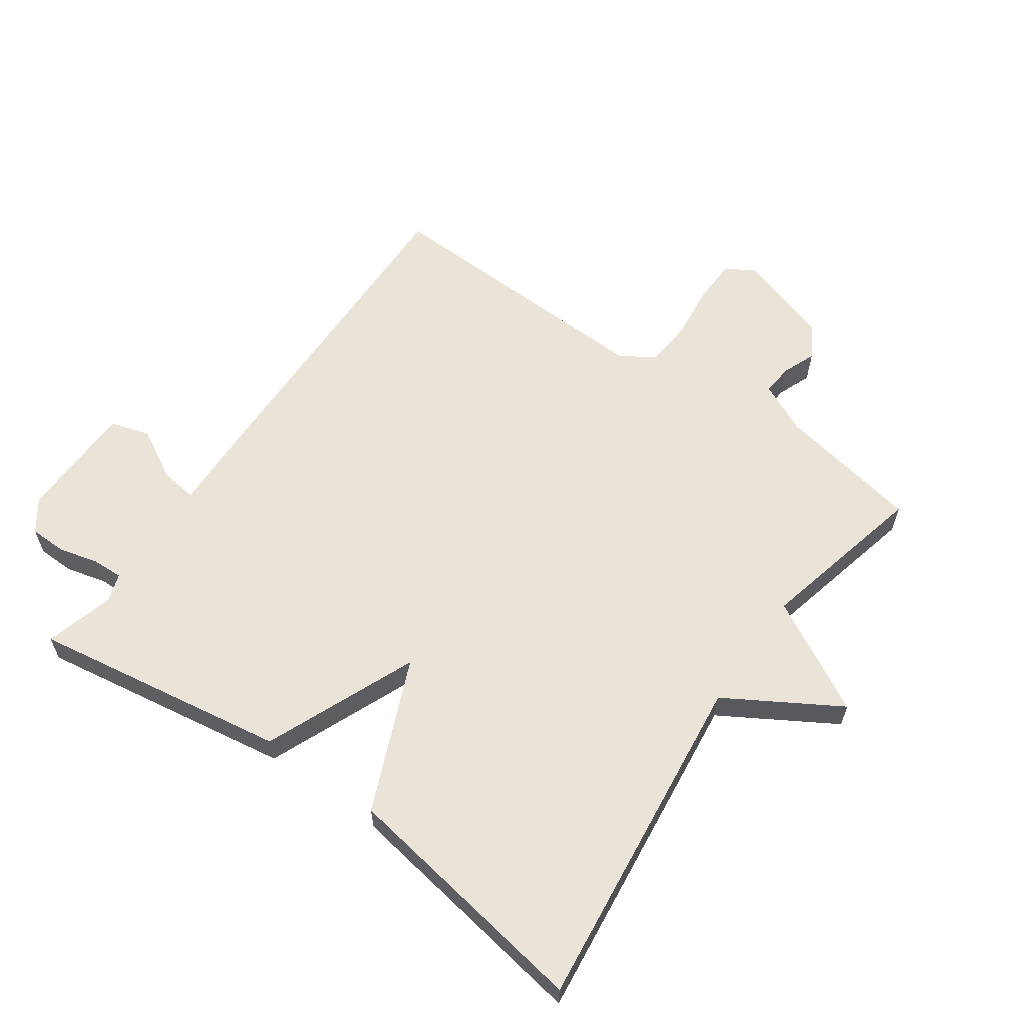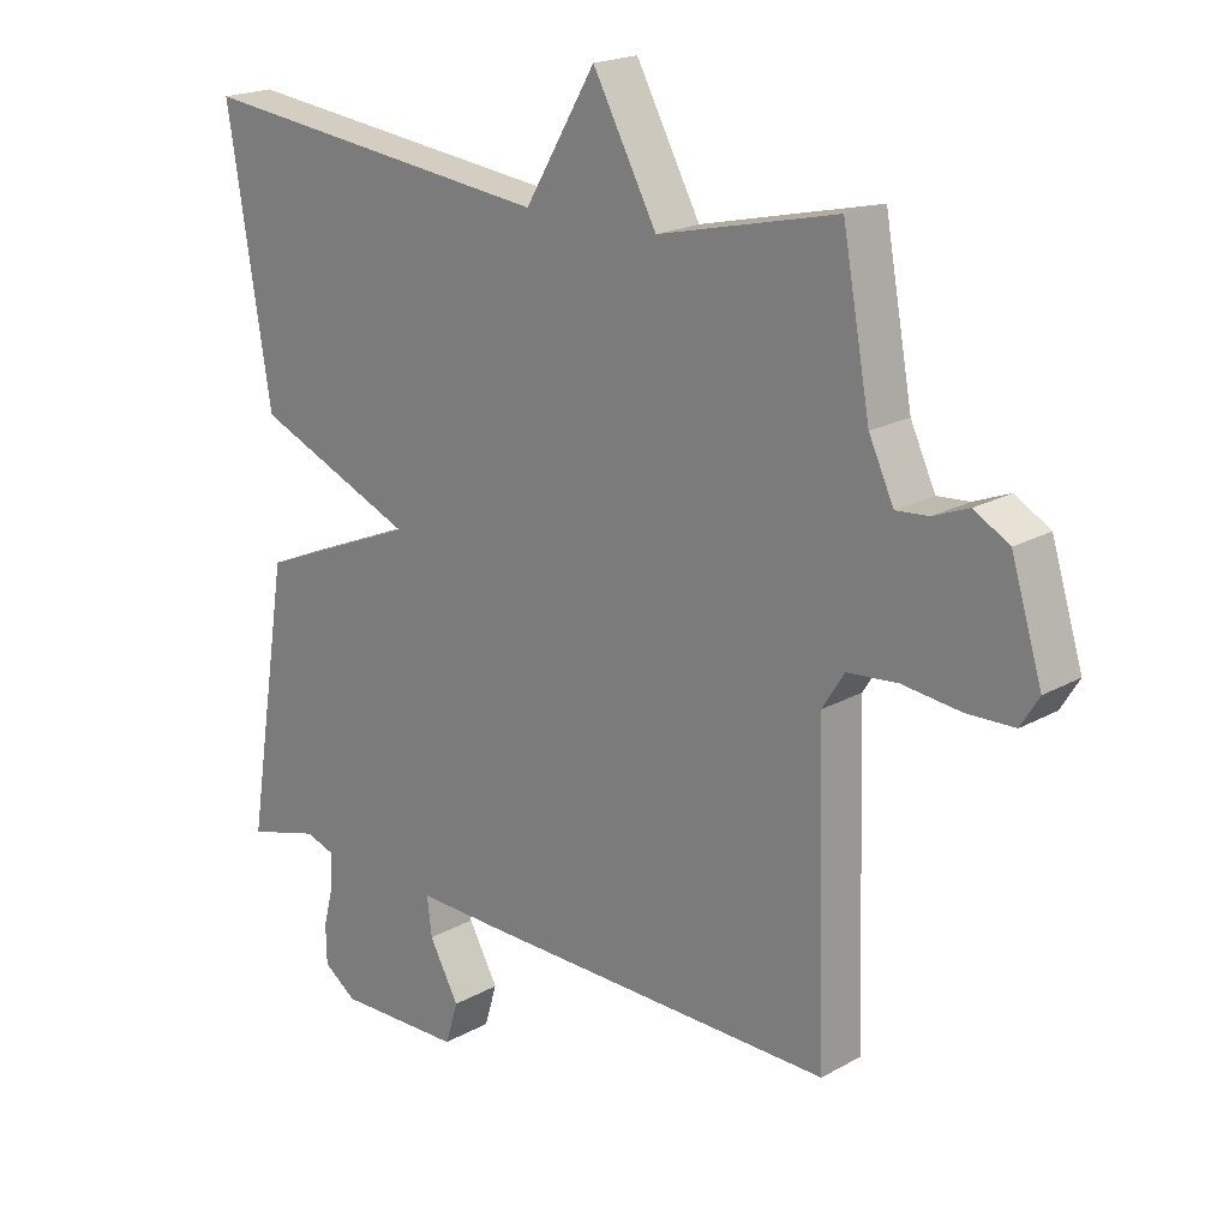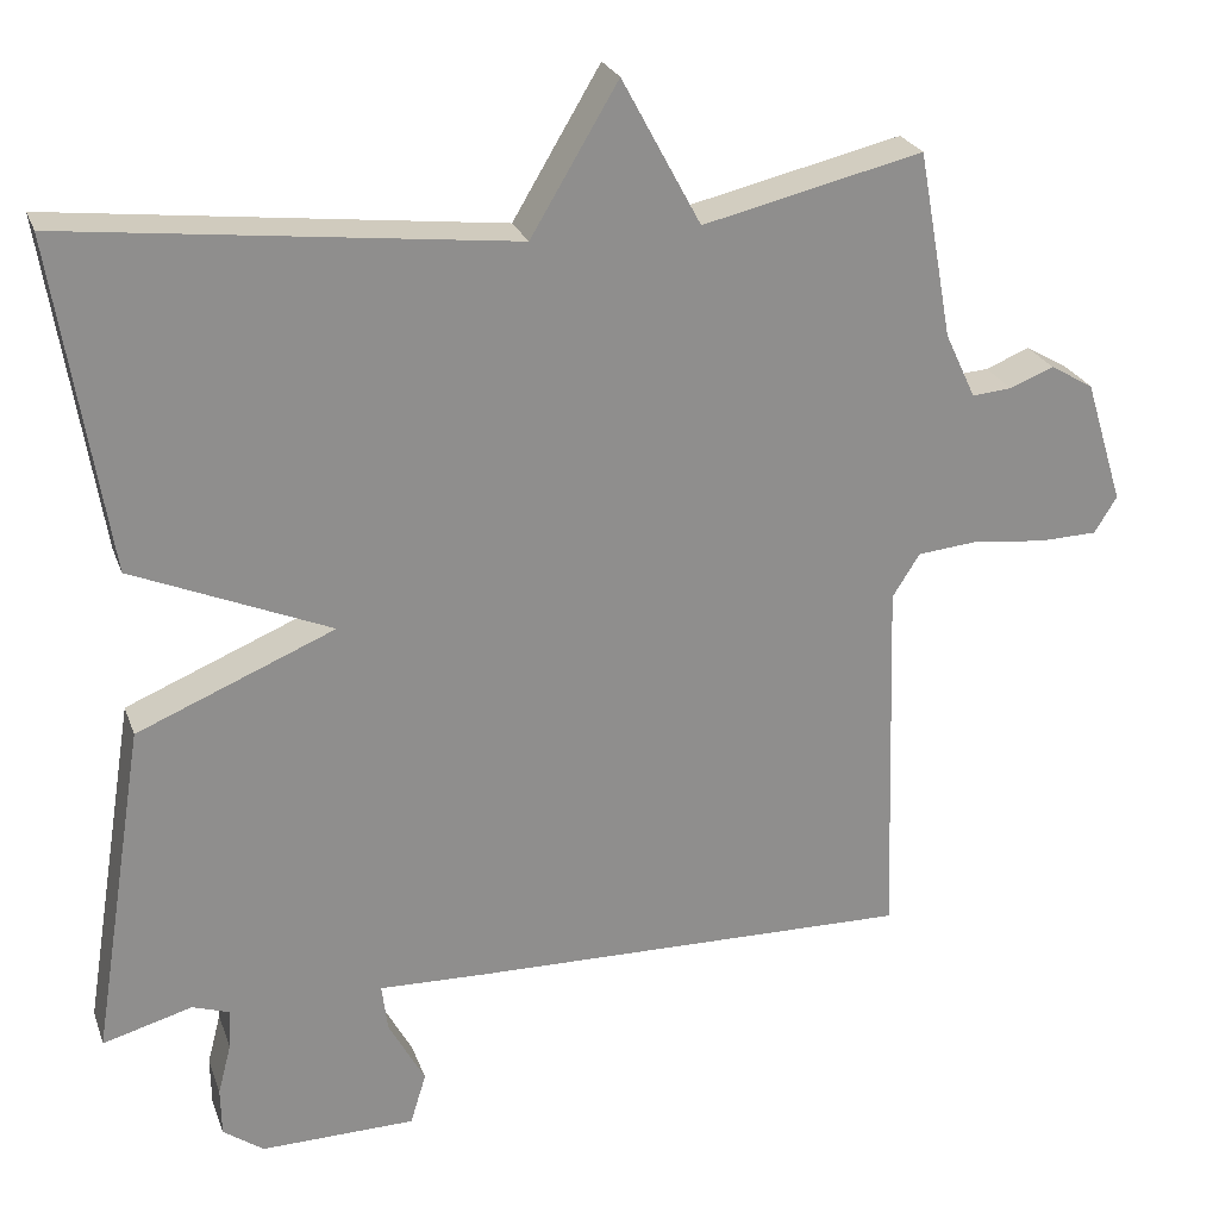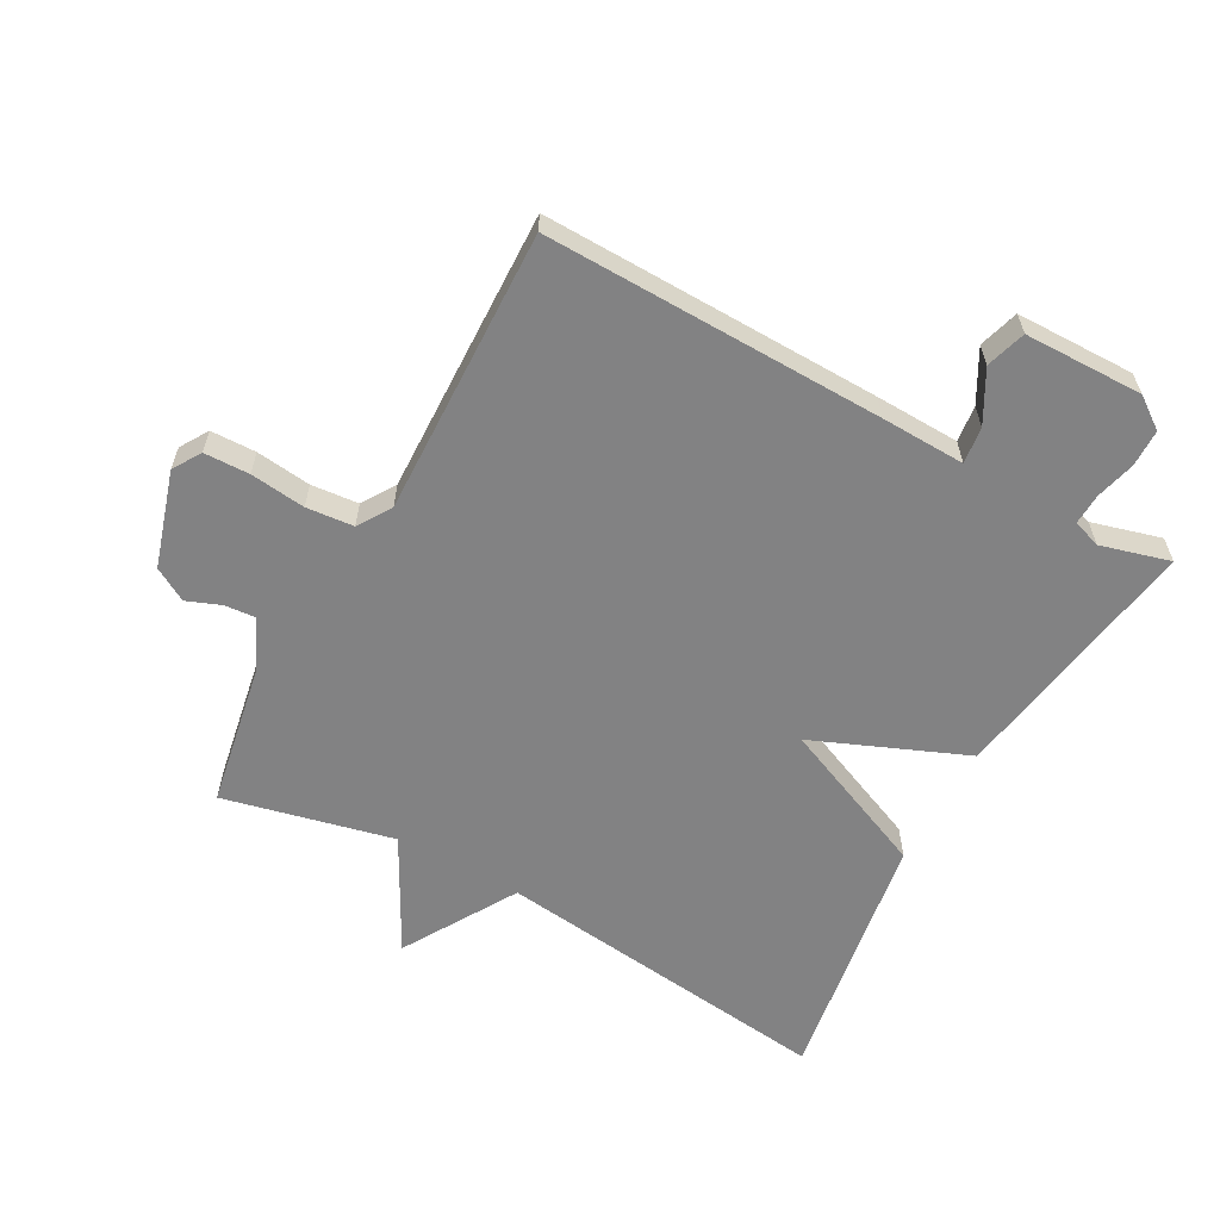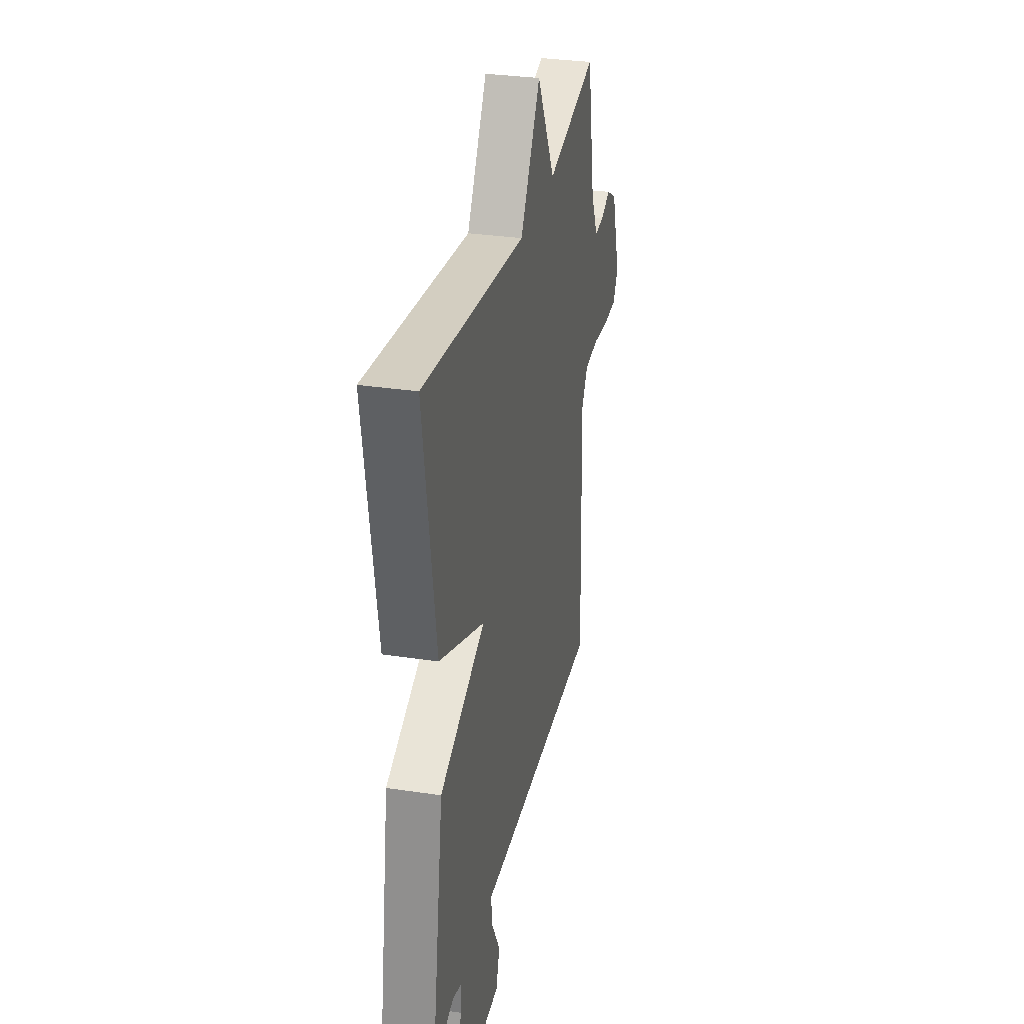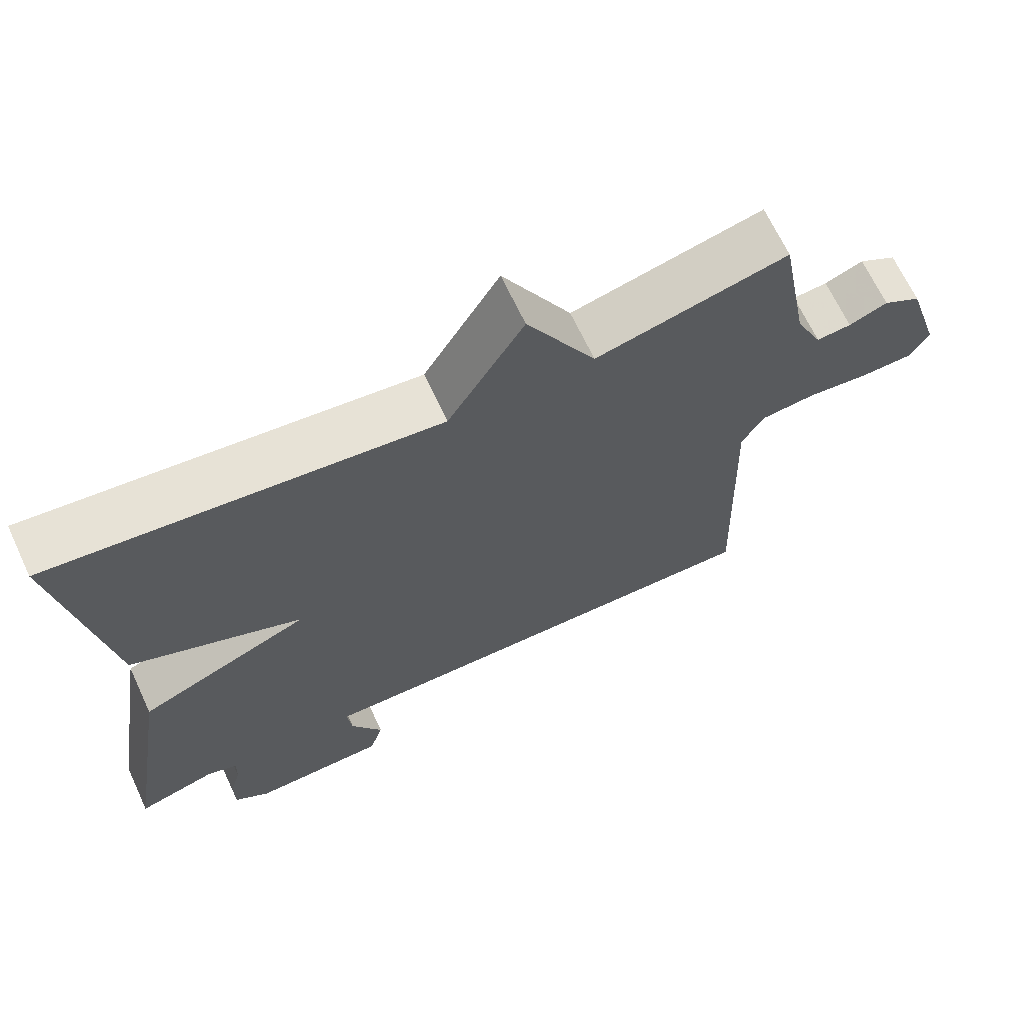
<metadata>
{"format":"obj","ext":"obj","renderer":"f3d","projection":"perspective","resolution":1024,"background":"white","views":[{"elev":60.8,"azim":-54.8,"up":"+Y"},{"elev":19.7,"azim":43.9,"up":"+Z"},{"elev":24.7,"azim":-17.2,"up":"+Z"},{"elev":-60.8,"azim":151.1,"up":"+Y"},{"elev":31.3,"azim":-77.8,"up":"+Z"},{"elev":67.6,"azim":-25.1,"up":"+Z"}]}
</metadata>
<code>
v 0.5 0.07 -0.5
v -0.03 0.07 -0.49
v -0.162 0.07 -0.486
v -0.155 0.07 -0.543
v -0.111 0.07 -0.623
v -0.13 0.07 -0.685
v -0.316 0.07 -0.688
v -0.365 0.07 -0.653
v -0.366 0.07 -0.595
v -0.35 0.07 -0.533
v -0.348 0.07 -0.485
v -0.392 0.07 -0.47
v -0.5 0.07 -0.5
v -0.436 0.07 -0.099
v -0.198 0.07 0
v -0.436 0.07 0.101
v -0.5 0.07 0.5
v 0.035 0.07 0.438
v 0.14 0.07 0.614
v 0.235 0.07 0.438
v 0.5 0.07 0.5
v 0.541 0.07 0.276
v 0.578 0.07 0.197
v 0.626 0.07 0.201
v 0.679 0.07 0.222
v 0.731 0.07 0.192
v 0.777 0.07 0.043
v 0.75 0.07 -0.001
v 0.679 0.07 -0.003
v 0.593 0.07 0.007
v 0.519 0.07 0
v 0.486 0.07 -0.052
v 0.5 0 -0.5
v -0.03 0 -0.49
v -0.162 0 -0.486
v -0.155 0 -0.543
v -0.111 0 -0.623
v -0.13 0 -0.685
v -0.316 0 -0.688
v -0.365 0 -0.653
v -0.366 0 -0.595
v -0.35 0 -0.533
v -0.348 0 -0.485
v -0.392 0 -0.47
v -0.5 0 -0.5
v -0.436 0 -0.099
v -0.198 0 0
v -0.436 0 0.101
v -0.5 0 0.5
v 0.035 0 0.438
v 0.14 0 0.614
v 0.235 0 0.438
v 0.5 0 0.5
v 0.541 0 0.276
v 0.578 0 0.197
v 0.626 0 0.201
v 0.679 0 0.222
v 0.731 0 0.192
v 0.777 0 0.043
v 0.75 0 -0.001
v 0.679 0 -0.003
v 0.593 0 0.007
v 0.519 0 0
v 0.486 0 -0.052
f 28 29 30
f 27 28 30
f 26 27 30
f 25 26 30
f 24 25 30
f 23 24 30 31
f 22 23 31 32
f 20 21 22 32
f 1 2 3
f 32 1 3
f 20 32 3
f 19 20 3
f 18 19 3
f 15 16 17 18
f 12 13 14 15
f 15 18 3
f 12 15 3
f 11 12 3
f 8 9 10
f 7 8 10
f 6 7 10
f 5 6 10
f 4 5 10
f 3 4 10 11
f 62 61 60
f 62 60 59
f 62 59 58
f 62 58 57
f 62 57 56
f 63 62 56 55
f 64 63 55 54
f 64 54 53 52
f 35 34 33
f 35 33 64
f 35 64 52
f 35 52 51
f 35 51 50
f 50 49 48 47
f 47 46 45 44
f 35 50 47
f 35 47 44
f 35 44 43
f 42 41 40
f 42 40 39
f 42 39 38
f 42 38 37
f 42 37 36
f 43 42 36 35
f 1 33 34 2
f 2 34 35 3
f 3 35 36 4
f 4 36 37 5
f 5 37 38 6
f 6 38 39 7
f 7 39 40 8
f 8 40 41 9
f 9 41 42 10
f 10 42 43 11
f 11 43 44 12
f 12 44 45 13
f 13 45 46 14
f 14 46 47 15
f 15 47 48 16
f 16 48 49 17
f 17 49 50 18
f 18 50 51 19
f 19 51 52 20
f 20 52 53 21
f 21 53 54 22
f 22 54 55 23
f 23 55 56 24
f 24 56 57 25
f 25 57 58 26
f 26 58 59 27
f 27 59 60 28
f 28 60 61 29
f 29 61 62 30
f 30 62 63 31
f 31 63 64 32
f 32 64 33 1

</code>
